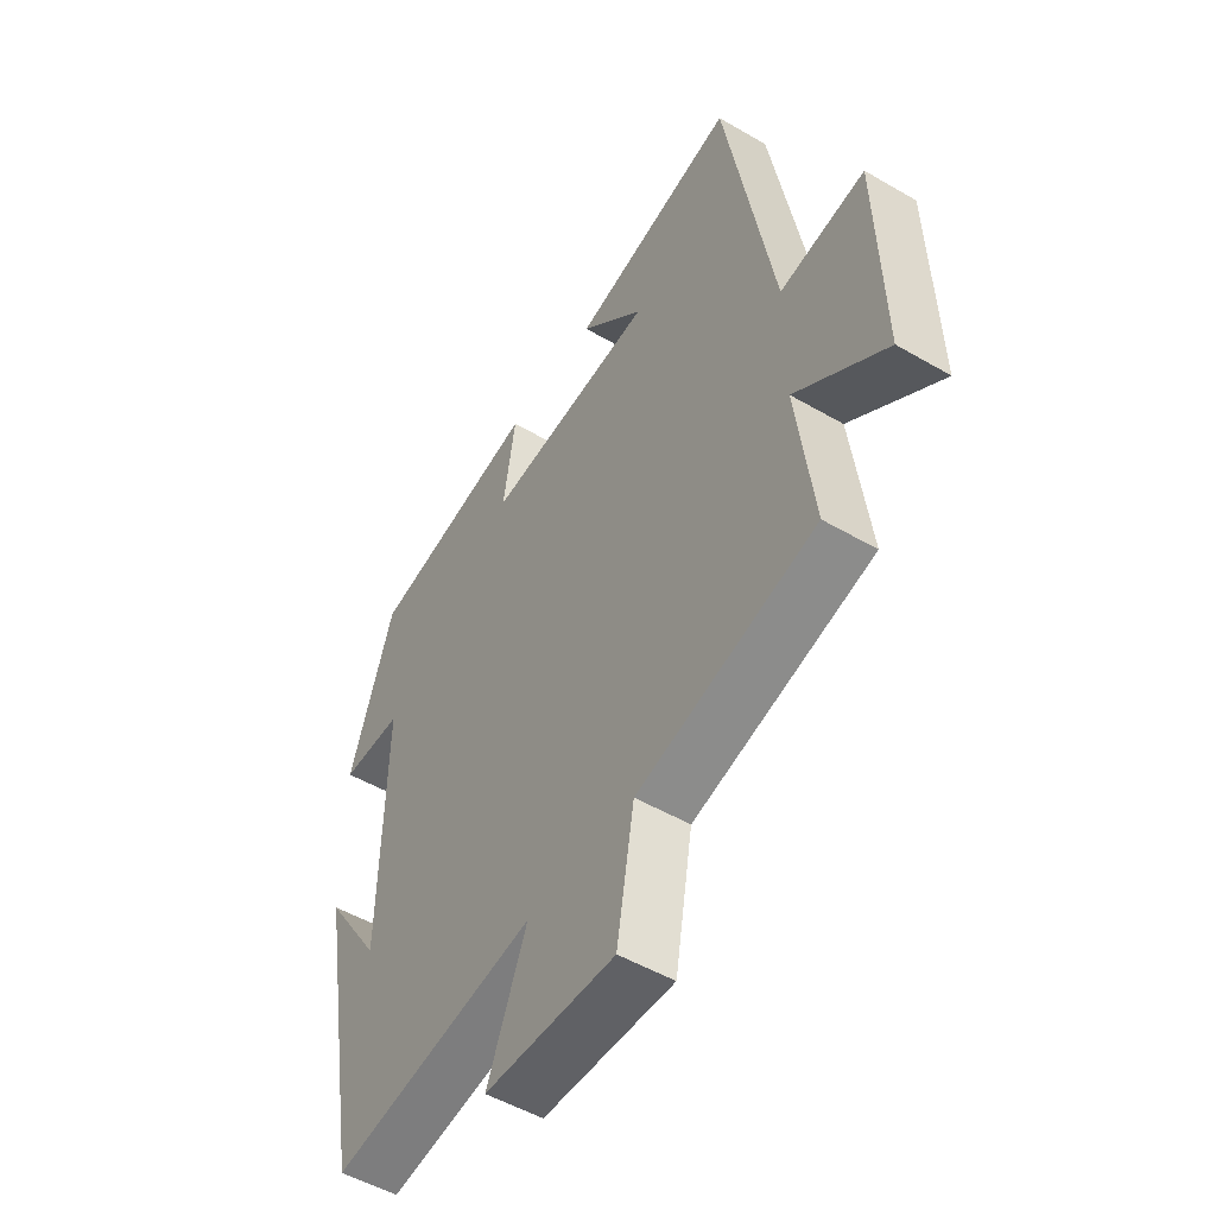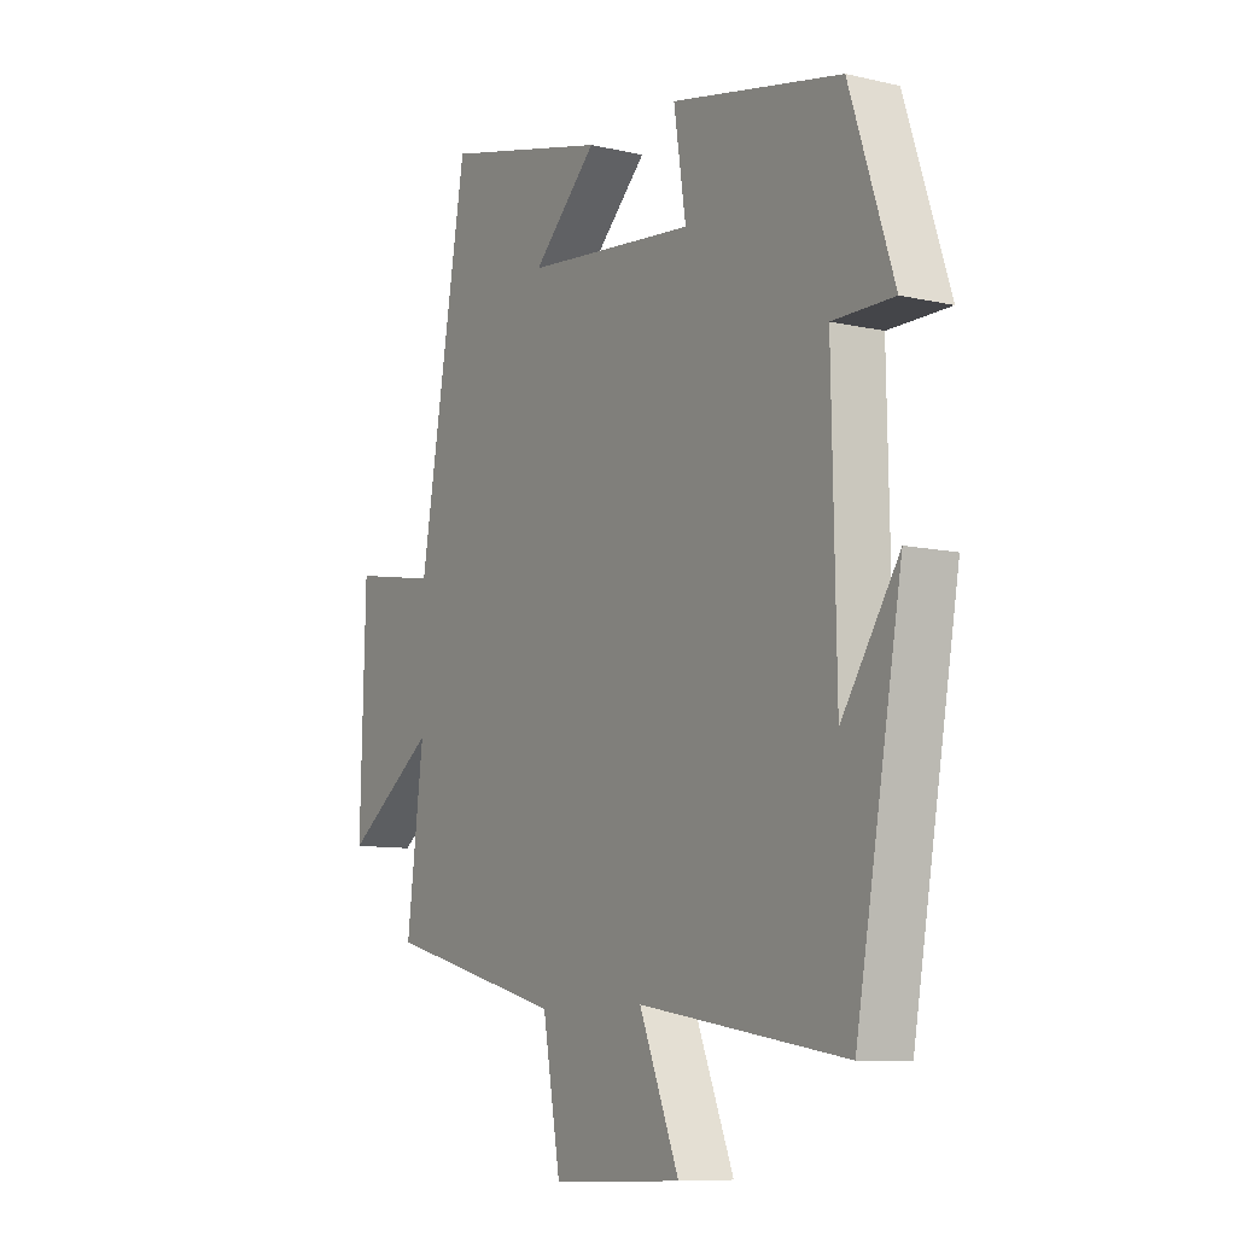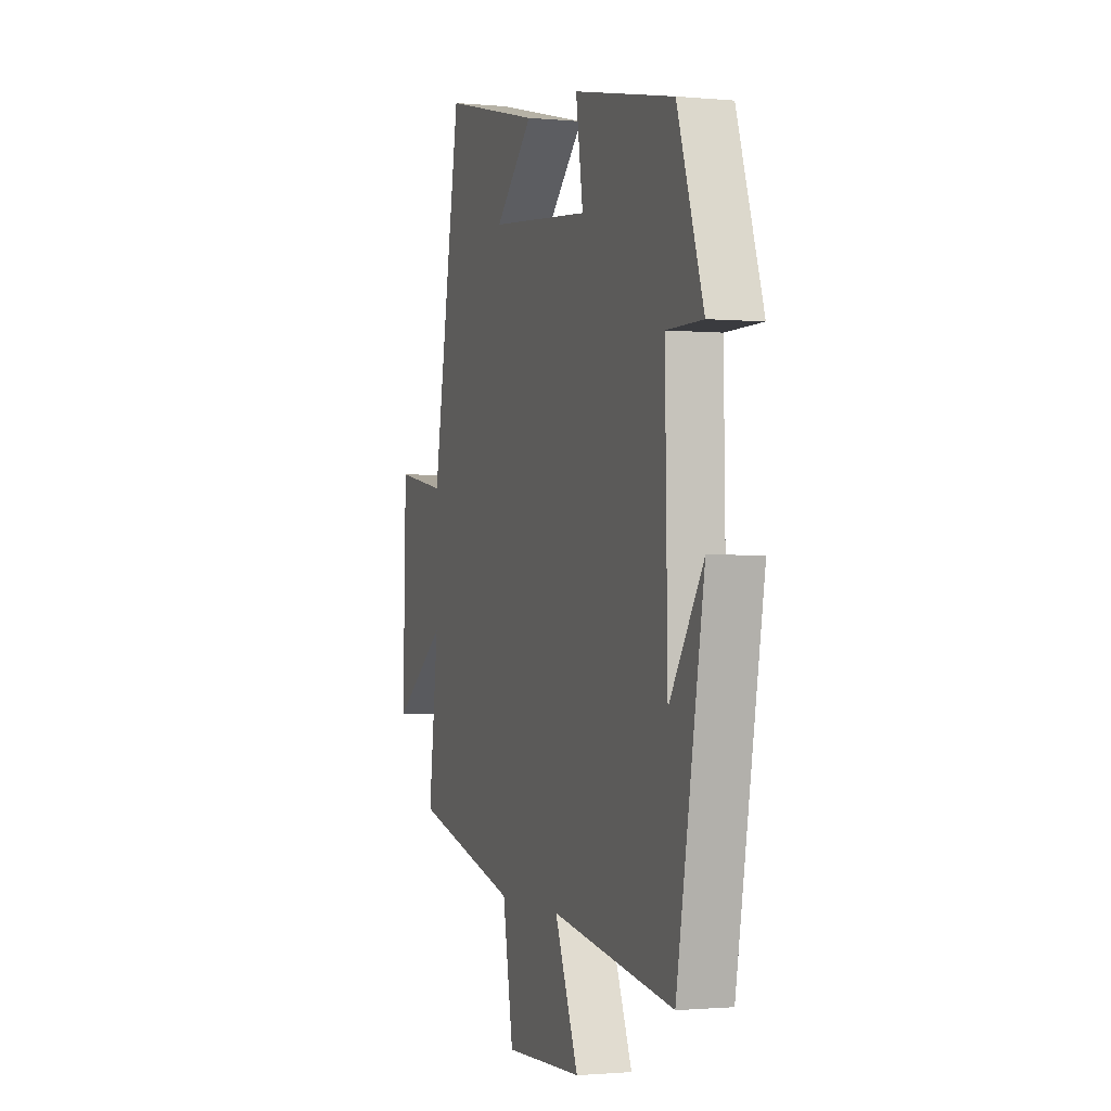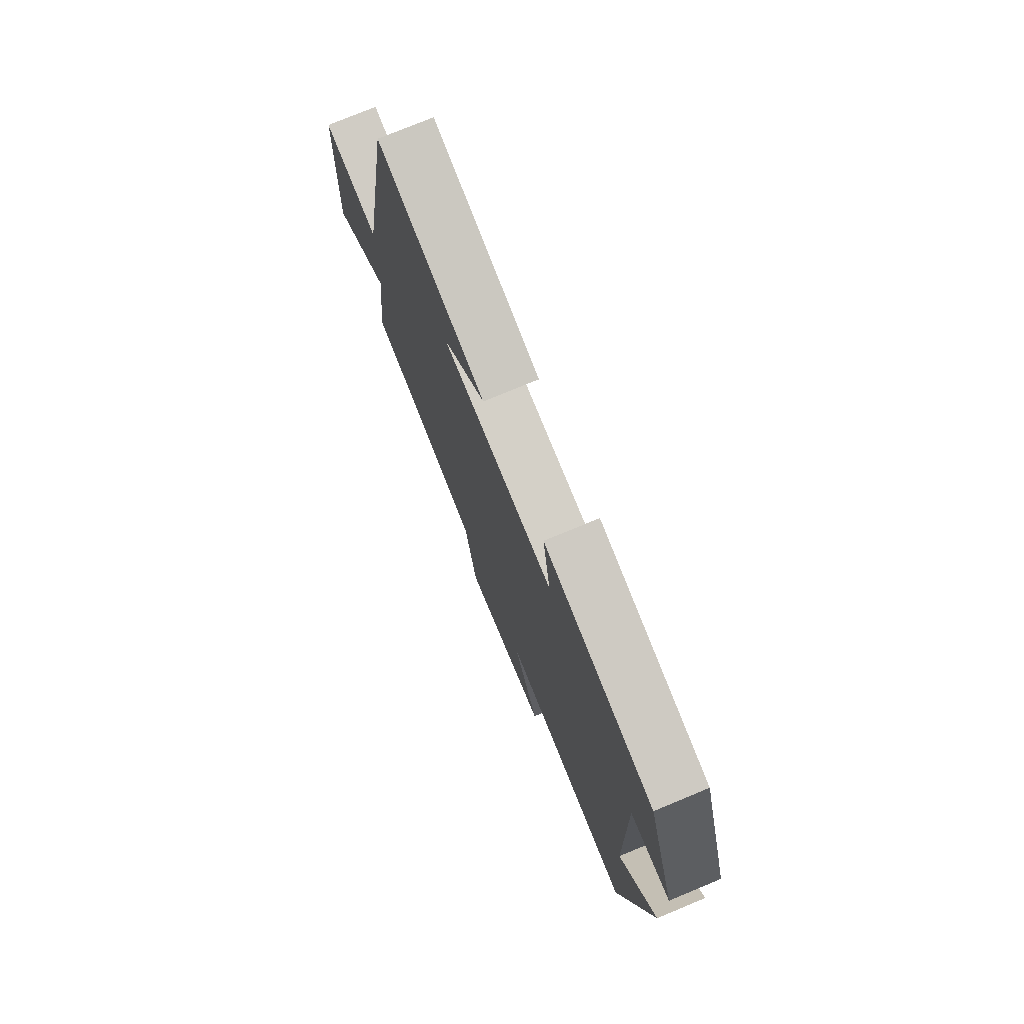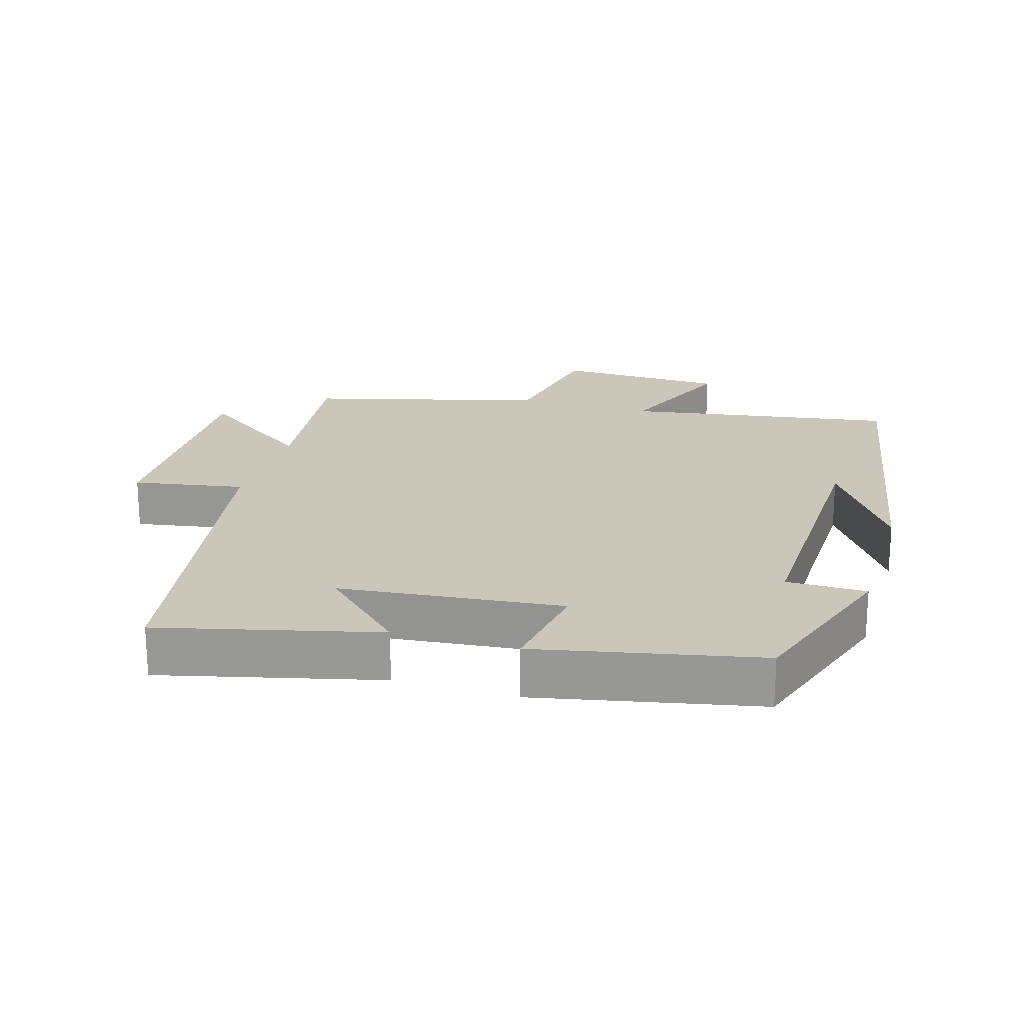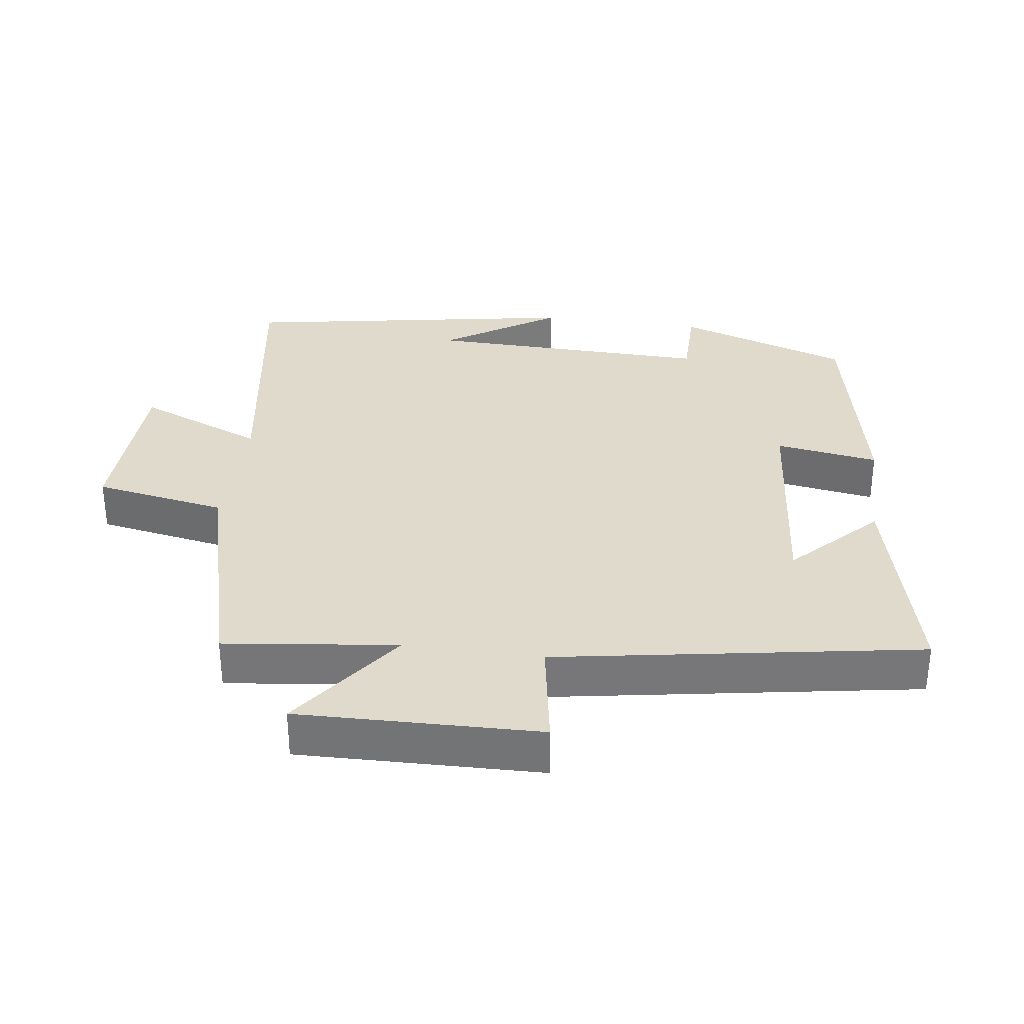
<metadata>
{"format":"obj","ext":"obj","renderer":"f3d","projection":"perspective","resolution":1024,"background":"white","views":[{"elev":-51.2,"azim":-122.4,"up":"+Z"},{"elev":-9.1,"azim":58.6,"up":"+Z"},{"elev":-1.3,"azim":70.9,"up":"+Z"},{"elev":75.6,"azim":67.4,"up":"+Z"},{"elev":21.1,"azim":16.6,"up":"+Y"},{"elev":33.0,"azim":-82.0,"up":"+Y"}]}
</metadata>
<code>
v 0.416 0.07 0.433
v 0.5 0.07 0.18
v 0.383 0.07 0.18
v 0.391 0.07 -0.236
v 0.5 0.07 -0.07
v 0.412 0.07 -0.563
v 0.017 0.07 -0.5
v 0.093 0.07 -0.686
v -0.157 0.07 -0.694
v -0.191 0.07 -0.5
v -0.532 0.07 -0.41
v -0.5 0.07 -0.156
v -0.673 0.07 -0.28
v -0.663 0.07 0.074
v -0.5 0.07 0.046
v -0.407 0.07 0.578
v -0.089 0.07 0.5
v -0.212 0.07 0.381
v 0.114 0.07 0.349
v 0.091 0.07 0.5
v 0.416 0 0.433
v 0.5 0 0.18
v 0.383 0 0.18
v 0.391 0 -0.236
v 0.5 0 -0.07
v 0.412 0 -0.563
v 0.017 0 -0.5
v 0.093 0 -0.686
v -0.157 0 -0.694
v -0.191 0 -0.5
v -0.532 0 -0.41
v -0.5 0 -0.156
v -0.673 0 -0.28
v -0.663 0 0.074
v -0.5 0 0.046
v -0.407 0 0.578
v -0.089 0 0.5
v -0.212 0 0.381
v 0.114 0 0.349
v 0.091 0 0.5
f 1 2 3
f 20 1 3
f 19 20 3
f 18 19 3 4
f 16 17 18
f 15 16 18 4
f 12 13 14 15
f 12 15 4
f 10 11 12 4
f 7 8 9 10
f 7 10 4
f 6 7 4
f 4 5 6
f 23 22 21
f 23 21 40
f 23 40 39
f 24 23 39 38
f 38 37 36
f 24 38 36 35
f 35 34 33 32
f 24 35 32
f 24 32 31 30
f 30 29 28 27
f 24 30 27
f 24 27 26
f 26 25 24
f 1 21 22 2
f 2 22 23 3
f 3 23 24 4
f 4 24 25 5
f 5 25 26 6
f 6 26 27 7
f 7 27 28 8
f 8 28 29 9
f 9 29 30 10
f 10 30 31 11
f 11 31 32 12
f 12 32 33 13
f 13 33 34 14
f 14 34 35 15
f 15 35 36 16
f 16 36 37 17
f 17 37 38 18
f 18 38 39 19
f 19 39 40 20
f 20 40 21 1

</code>
